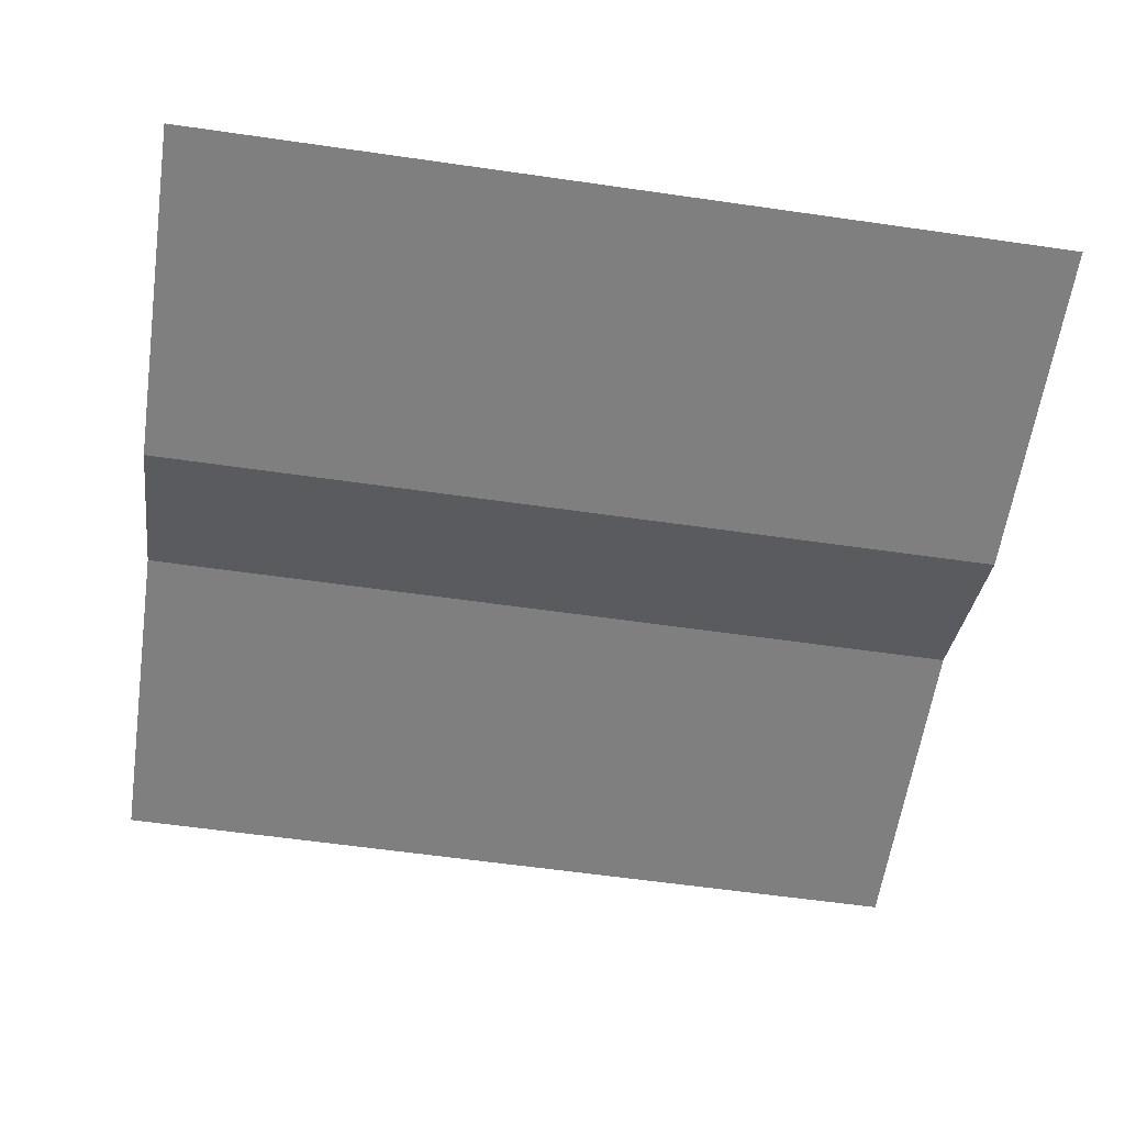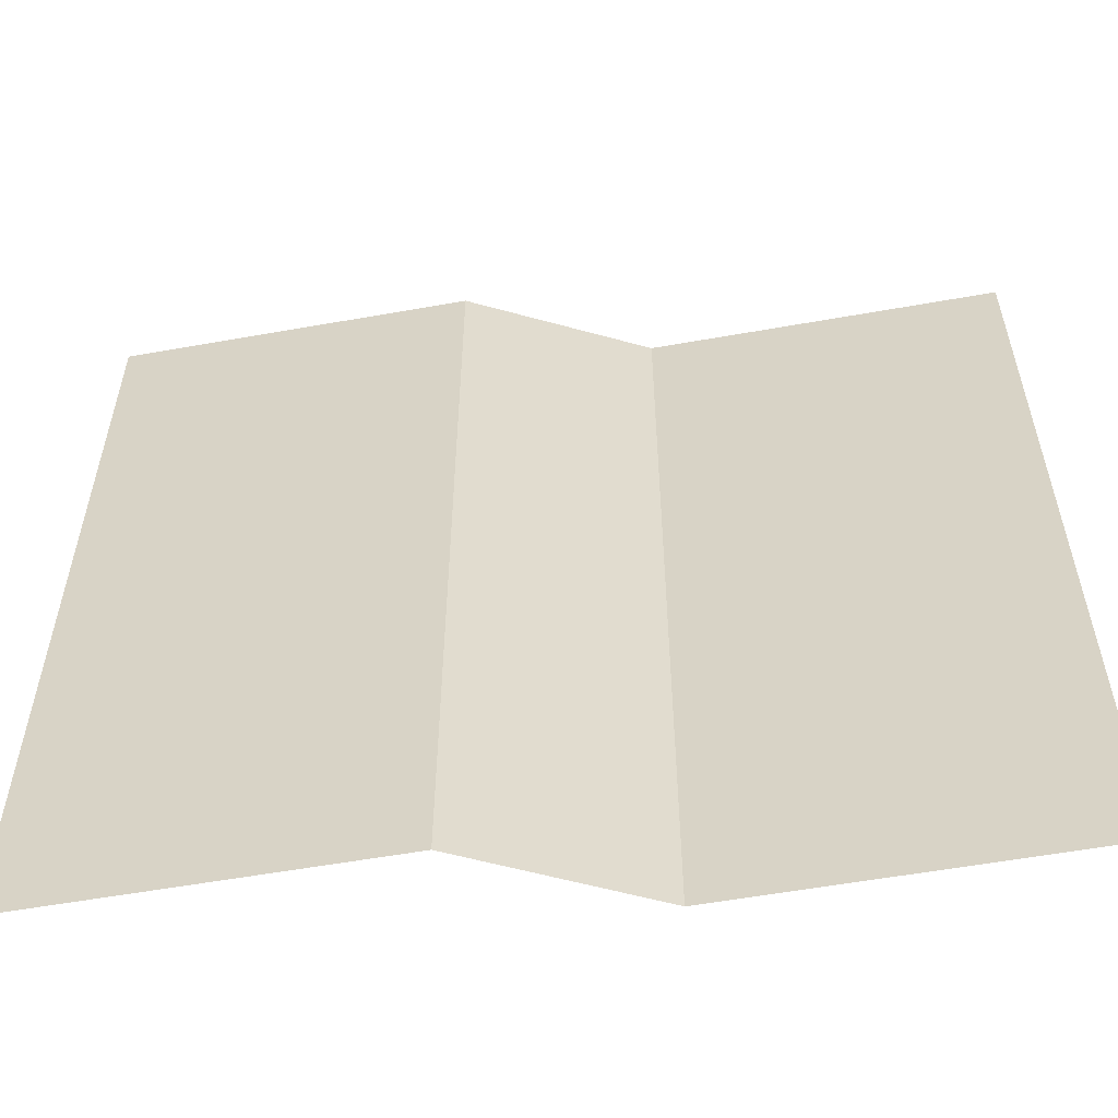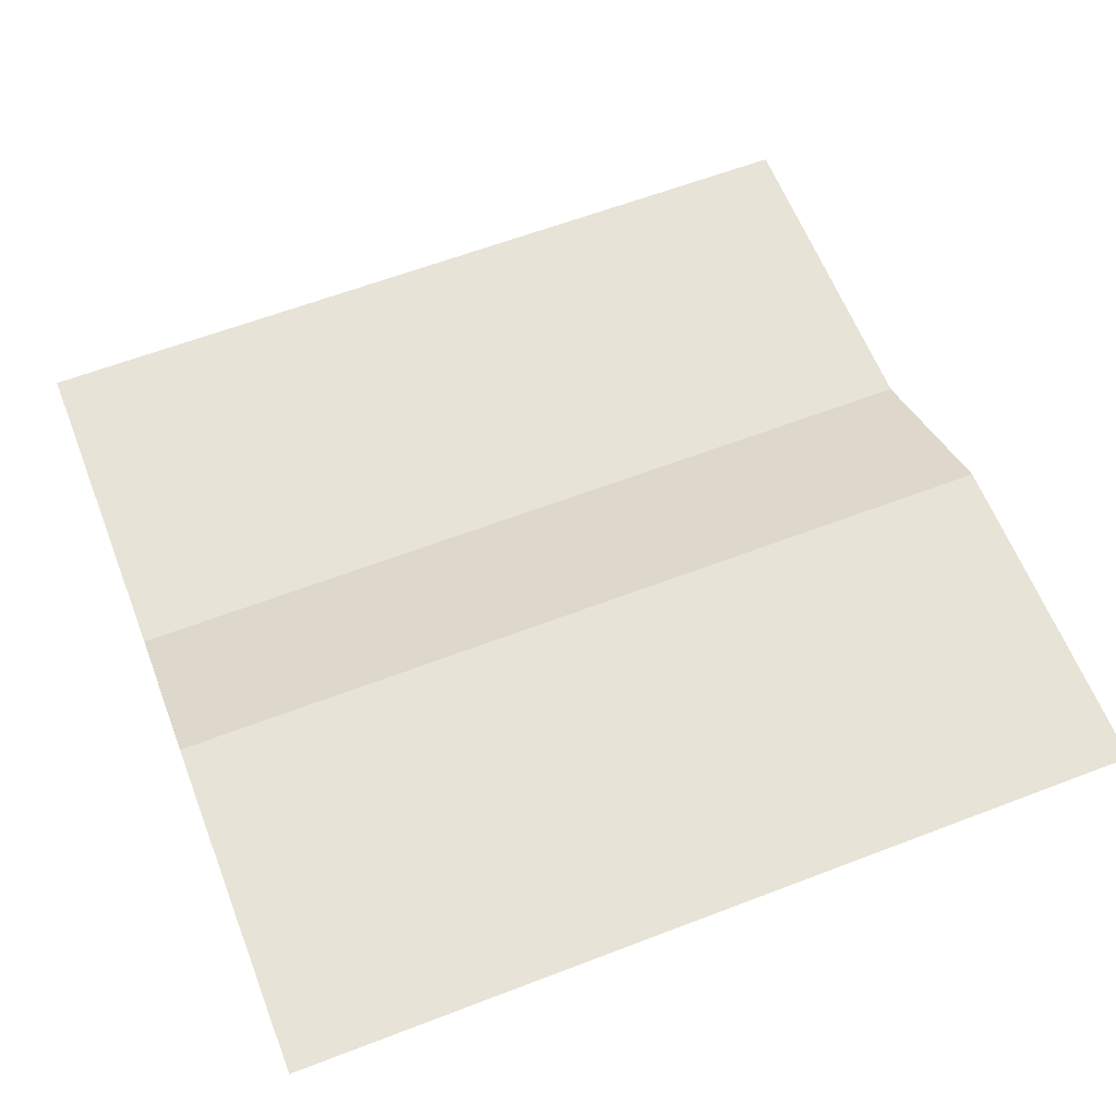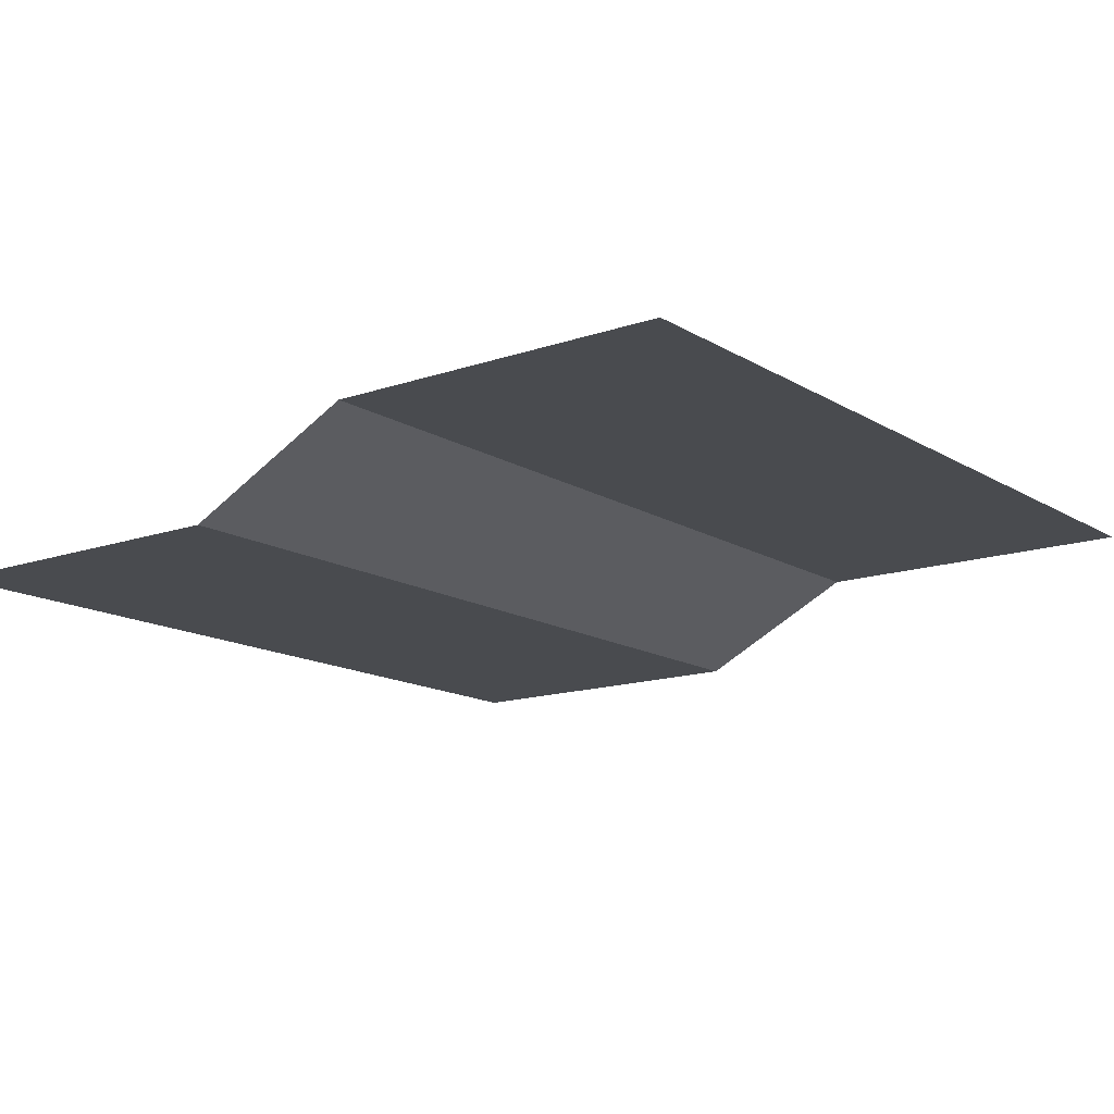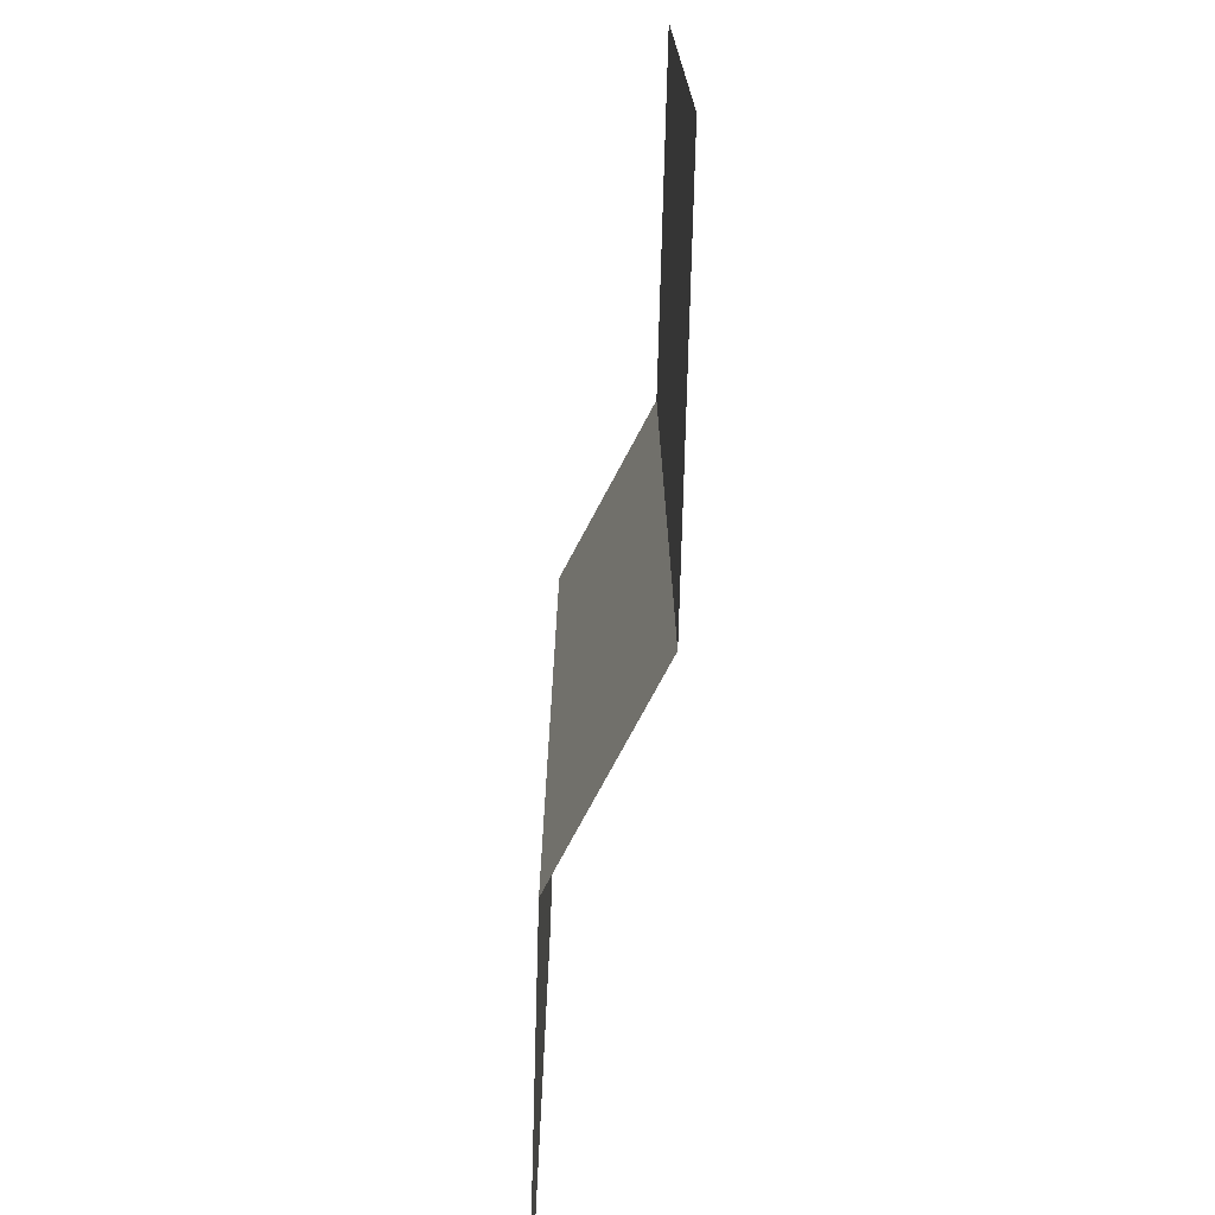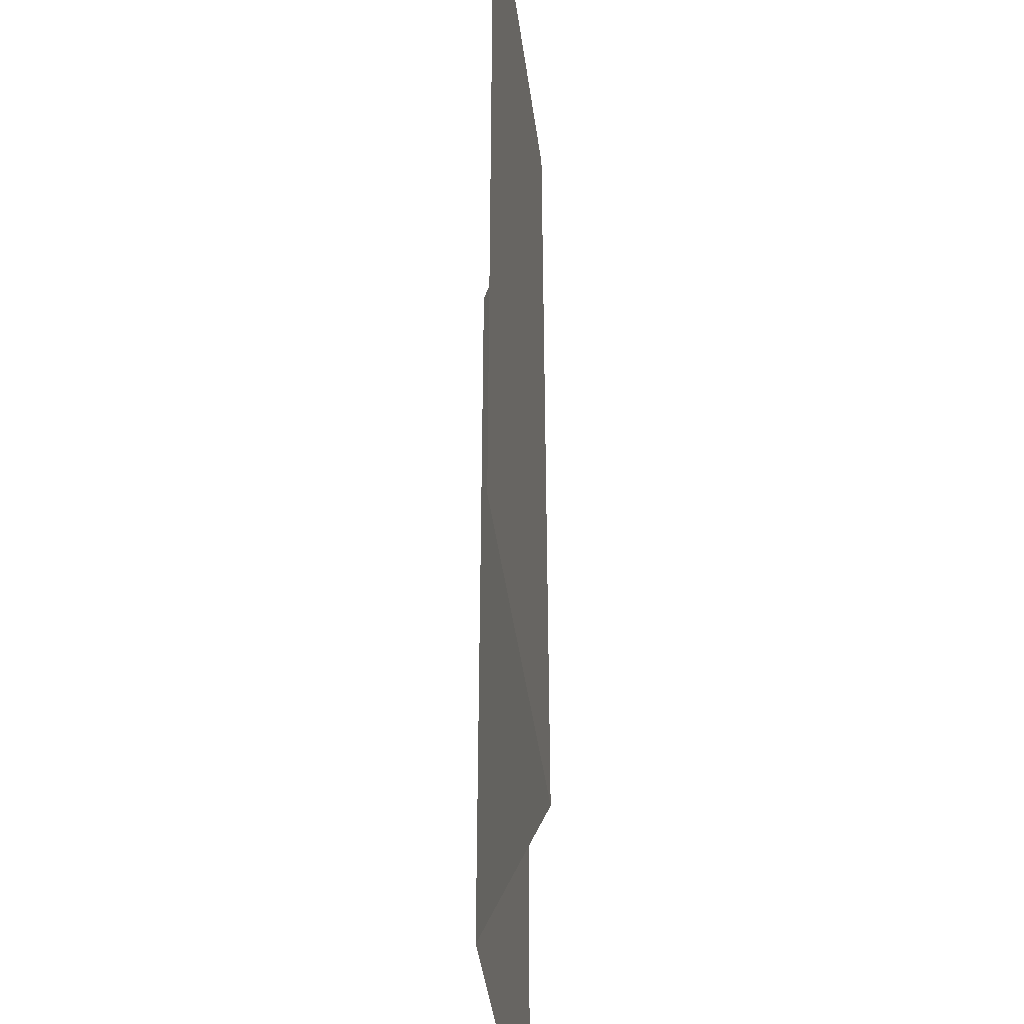
<metadata>
{"format":"obj","ext":"obj","renderer":"f3d","projection":"perspective","resolution":1024,"background":"white","views":[{"elev":-59.7,"azim":81.6,"up":"+Z"},{"elev":-57.2,"azim":-169.5,"up":"+Y"},{"elev":61.6,"azim":-111.3,"up":"+Z"},{"elev":-14.2,"azim":-142.7,"up":"+Z"},{"elev":-75.2,"azim":-91.6,"up":"+Y"},{"elev":-46.1,"azim":98.0,"up":"+Y"}]}
</metadata>
<code>
o 1
v -0.5 -0.5 0
v -0.5 -0.3 0
v -0.5 -0.1 0
v -0.5 0.1 0
v -0.5 0.3 0
v -0.5 0.5 0
v -0.3 0.5 0
v -0.1 0.5 0
v 0.1 0.5 -0.1
v 0.3 0.5 -0.1
v 0.5 0.5 -0.1
v 0.5 0.3 -0.1
v 0.5 0.1 -0.1
v 0.5 -0.1 -0.1
v 0.5 -0.3 -0.1
v 0.5 -0.5 -0.1
v 0.3 -0.5 -0.1
v 0.1 -0.5 -0.1
v -0.1 -0.5 0
v -0.3 -0.5 0
v -0.3 -0.3 0
v -0.1 -0.3 0
v 0.1 -0.3 -0.1
v 0.3 -0.3 -0.1
v -0.3 -0.1 0
v -0.1 -0.1 0
v 0.1 -0.1 -0.1
v 0.3 -0.1 -0.1
v -0.3 0.1 0
v -0.1 0.1 0
v 0.1 0.1 -0.1
v 0.3 0.1 -0.1
v -0.3 0.3 0
v -0.1 0.3 0
v 0.1 0.3 -0.1
v 0.3 0.3 -0.1
f 1 2 20
f 2 21 20
f 24 16 17
f 24 15 16
f 5 6 33
f 6 7 33
f 10 12 36
f 10 11 12
f 9 10 36
f 9 36 35
f 8 9 35
f 8 35 34
f 7 8 34
f 33 7 34
f 36 12 13
f 36 13 32
f 35 36 32
f 35 32 31
f 34 35 31
f 34 31 30
f 33 34 30
f 29 33 30
f 5 33 29
f 4 5 29
f 32 13 14
f 32 14 28
f 31 32 28
f 31 28 27
f 30 31 27
f 30 27 26
f 29 30 26
f 25 29 26
f 4 29 25
f 3 4 25
f 28 14 15
f 28 15 24
f 27 28 24
f 27 24 23
f 26 27 23
f 26 23 22
f 25 26 22
f 21 25 22
f 3 25 21
f 2 3 21
f 23 24 17
f 23 17 18
f 22 23 18
f 22 18 19
f 21 22 19
f 20 21 19

</code>
